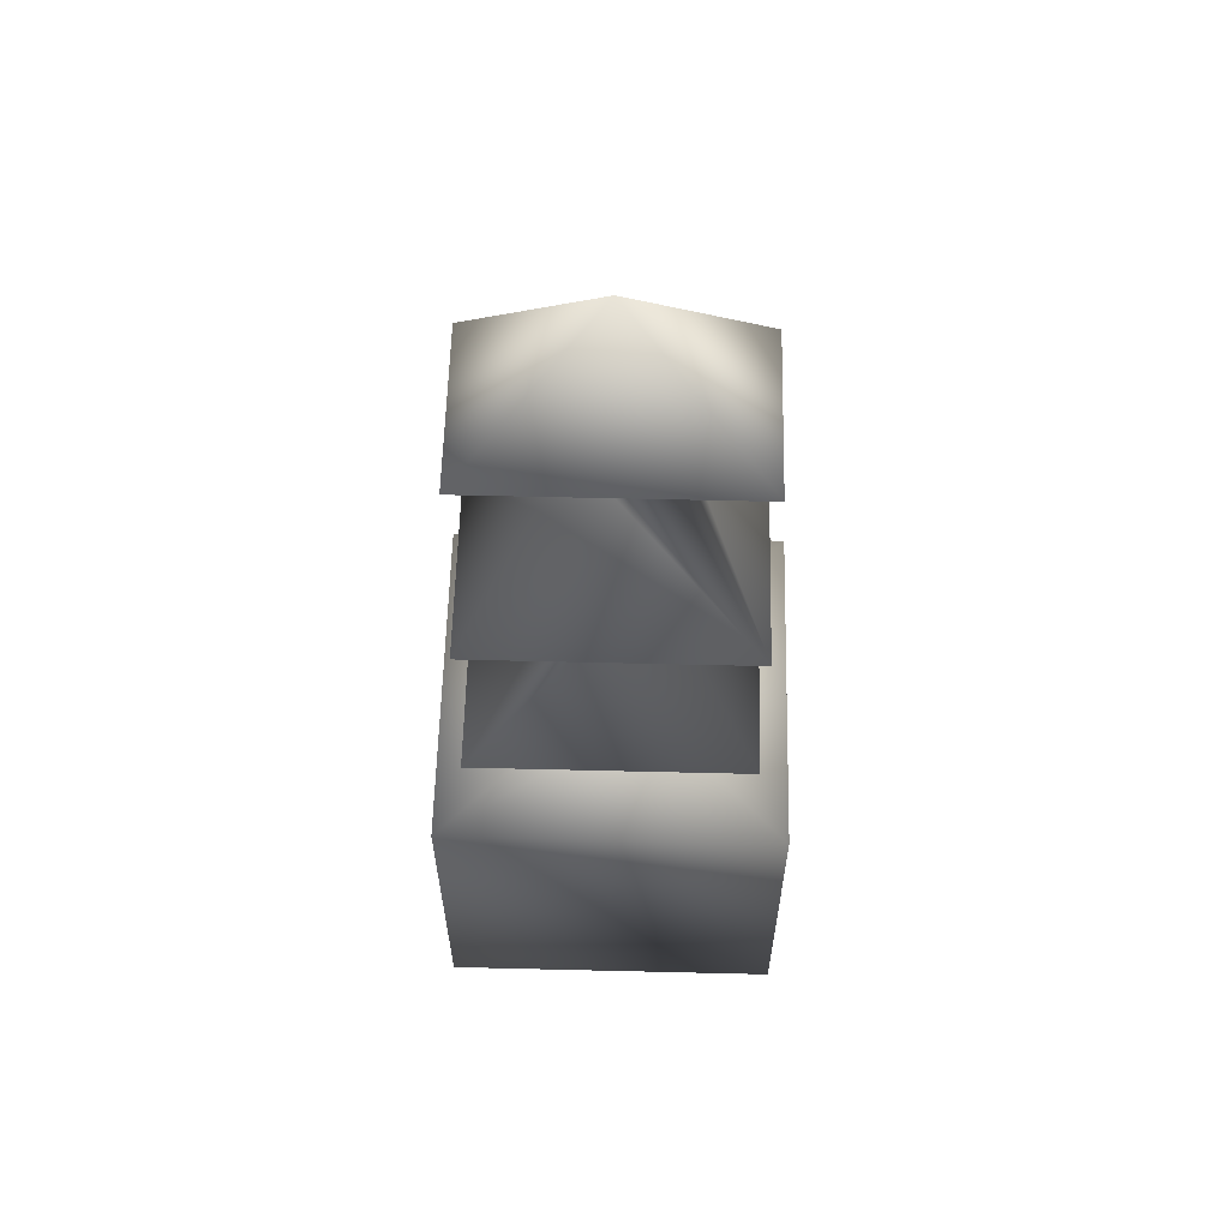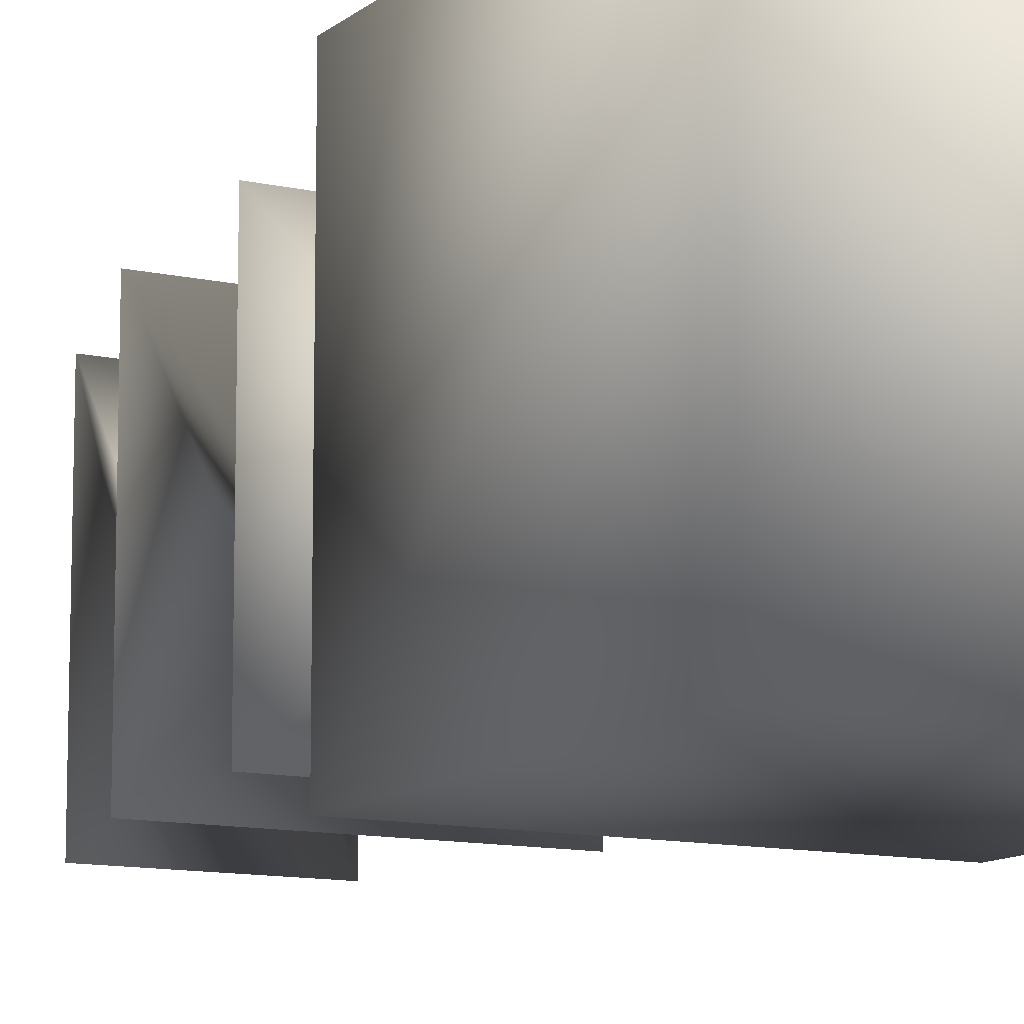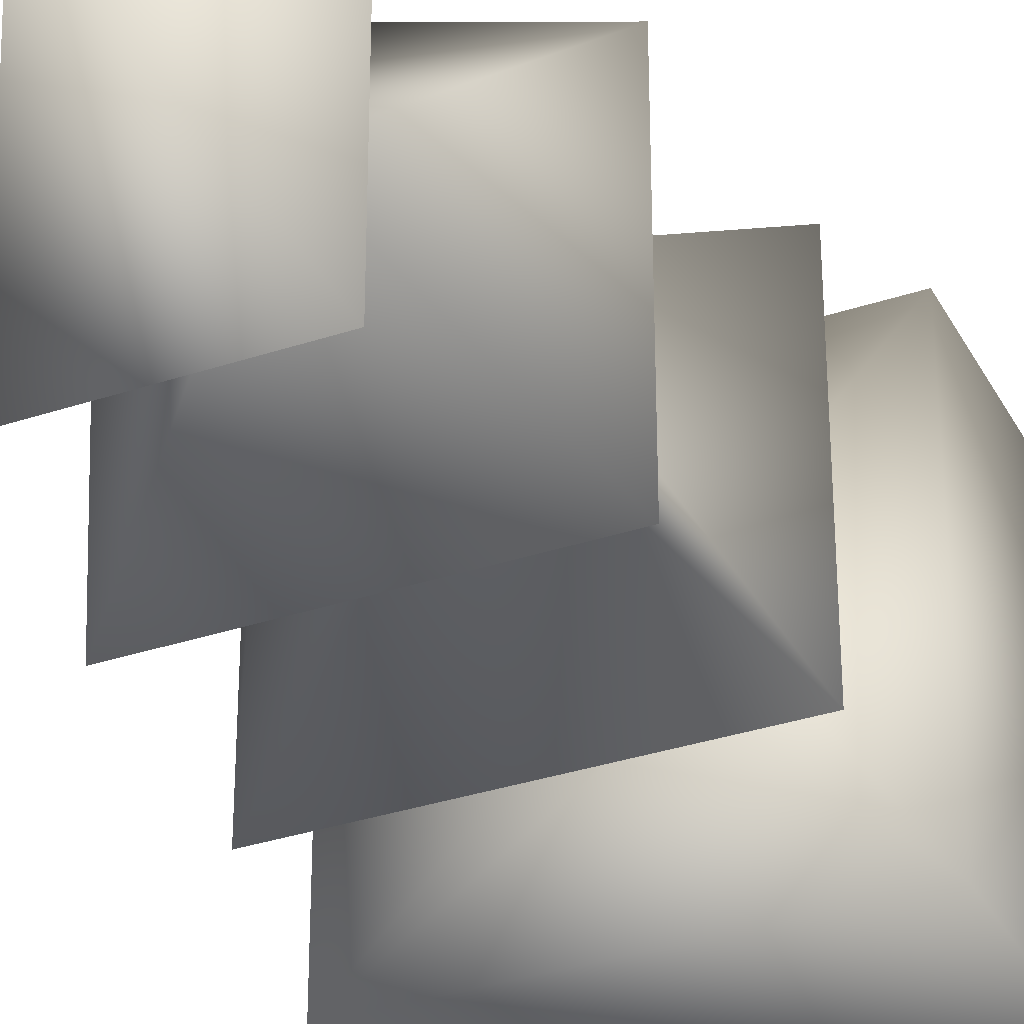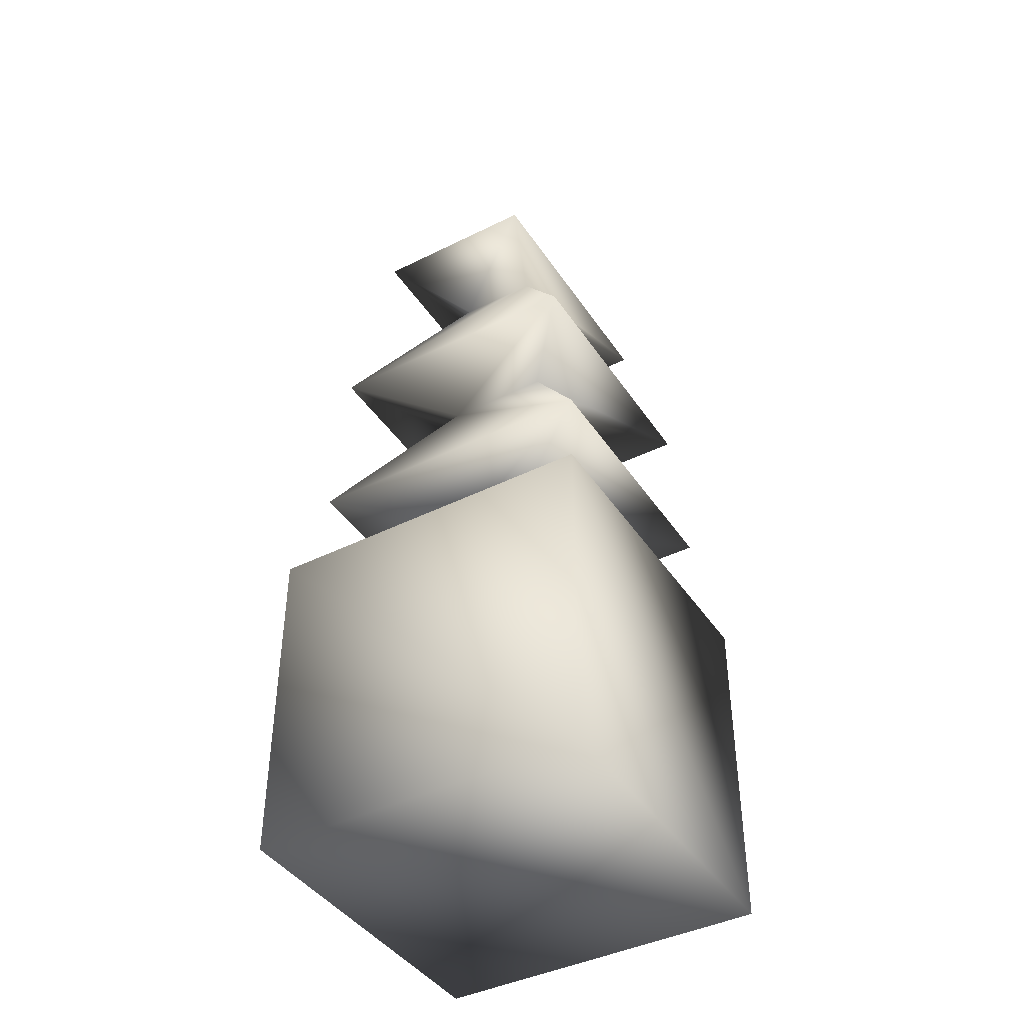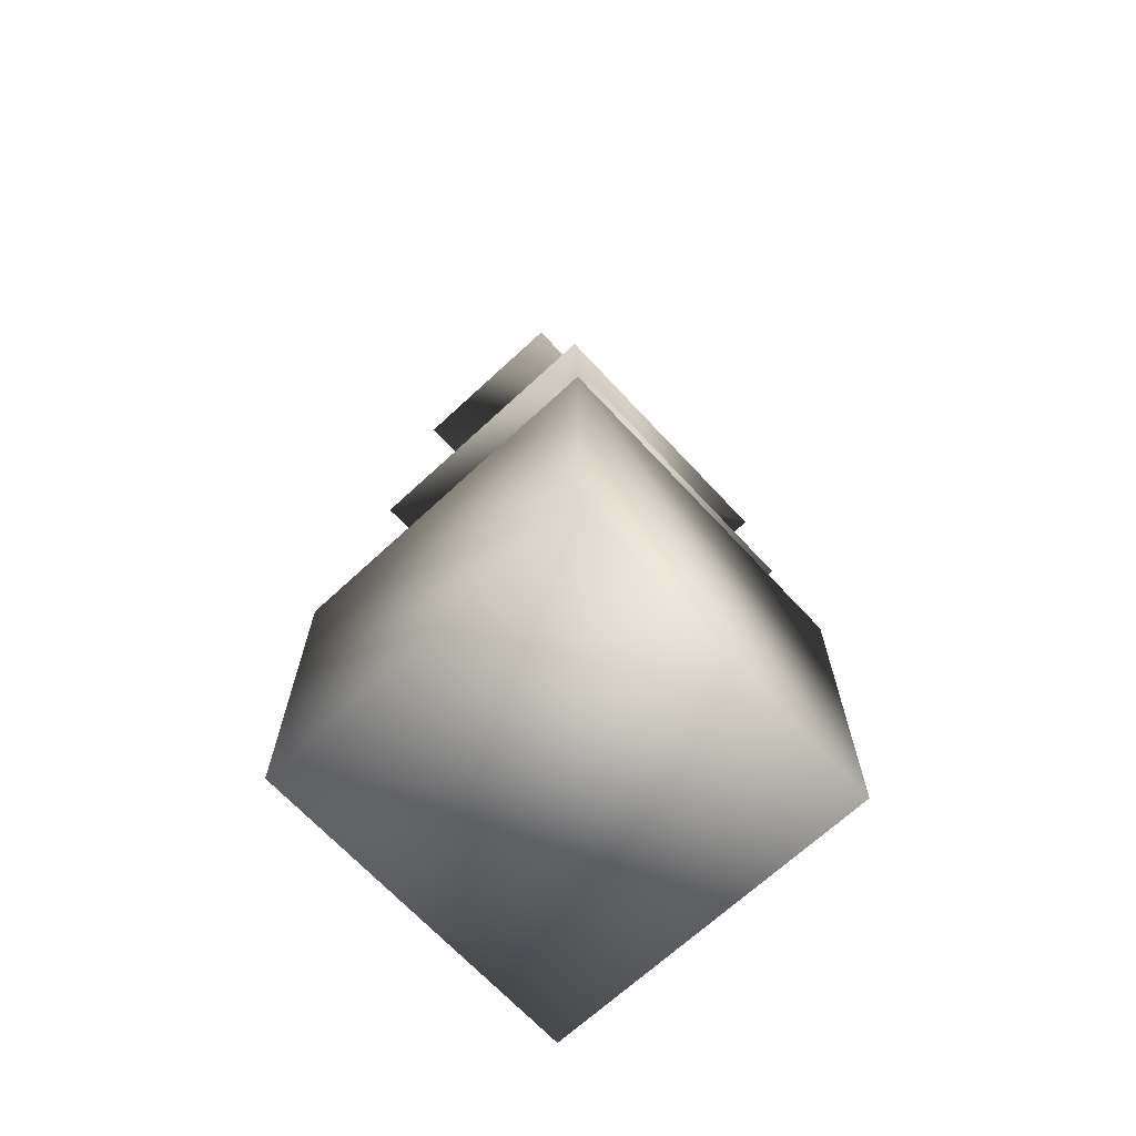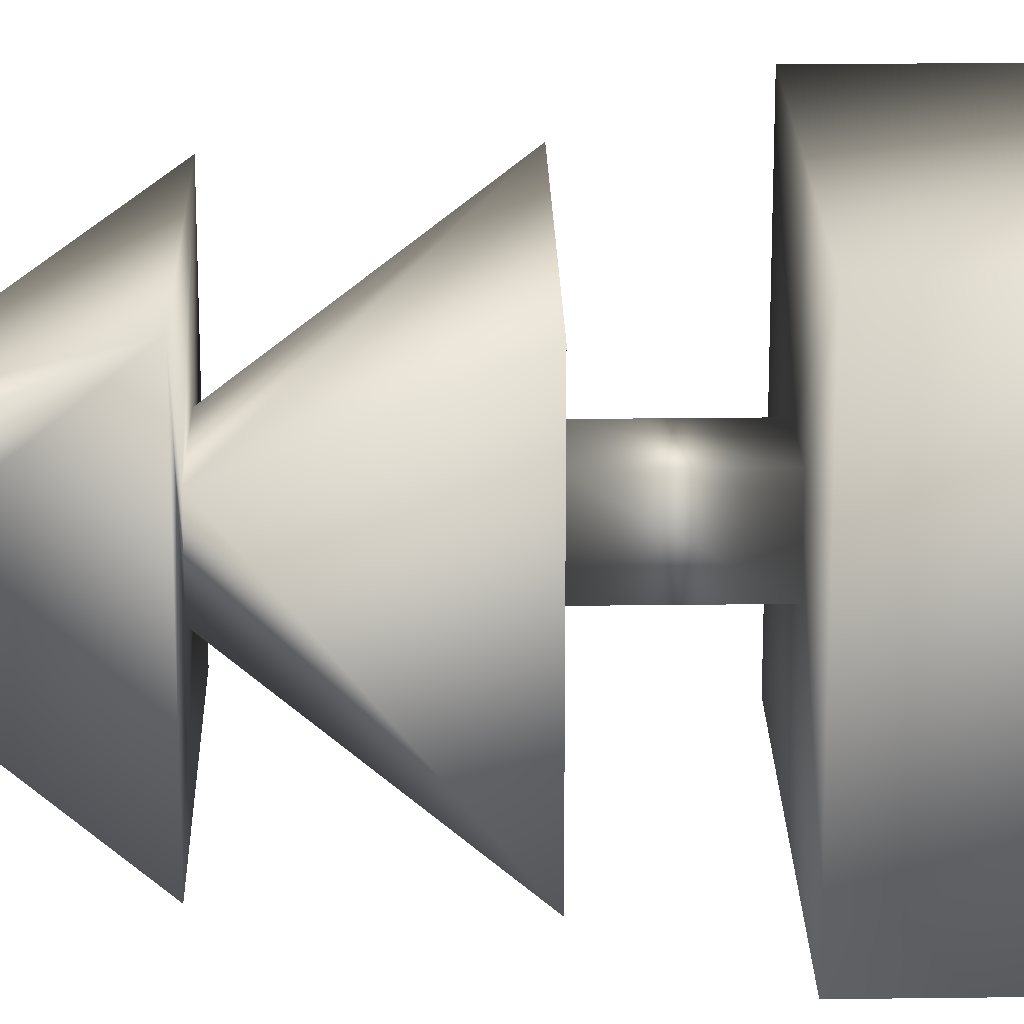
<metadata>
{"format":"obj","ext":"obj","renderer":"f3d","projection":"perspective","resolution":1024,"background":"white","views":[{"elev":59.7,"azim":-88.6,"up":"+Y"},{"elev":-11.5,"azim":-28.8,"up":"+Z"},{"elev":-33.8,"azim":-155.6,"up":"+Z"},{"elev":-42.1,"azim":30.9,"up":"+Y"},{"elev":-68.3,"azim":-137.1,"up":"+Y"},{"elev":21.1,"azim":-91.3,"up":"+Z"}]}
</metadata>
<code>
v 5 27.89 5
v 2.5 23.56 1
v 2.5 23.56 9
v 7.5 23.56 1
v 7.5 23.56 9
v 9 18.41 1
v 6.197 23.56 4
v 9 18.41 9
v 6.197 23.56 6
v 3.803 23.56 6
v 3.803 23.56 4
v 1 18.41 9
v 1 18.41 1
v 0.5019 13.36 9
v 3.414 18.41 6
v 0.5019 13.36 1
v 3.414 18.41 4
v 6.589 18.41 6
v 9.502 13.36 9
v 6.589 18.41 4
v 9.502 13.36 1
v 6 10 6
v 10 10 10
v 6 10 4
v 10 10 6.703e-07
v 4 10 4
v 3.16e-07 10 -5.764e-07
v 4 10 6
v -1.346e-06 10 10
v 10 2.738e-06 10
v -9.306e-07 1.907e-06 10
v 10 1.907e-06 2.748e-06
v 7.316e-07 2.452e-07 1.086e-06
v 4 13.36 6
v 6 13.36 6
v 6 13.36 4
v 4 13.36 4
g mmGroup0
f 1 2 3
f 4 1 5
f 6 7 8
f 8 7 9
f 10 11 12
f 12 11 13
f 14 15 16
f 16 15 17
f 18 19 20
f 20 19 21
f 22 23 24
f 24 23 25
f 24 25 26
f 26 25 27
f 26 27 28
f 28 27 29
f 28 29 22
f 22 29 23
f 23 29 30
f 30 29 31
f 25 23 32
f 32 23 30
f 27 25 33
f 33 25 32
f 29 27 31
f 31 27 33
f 33 32 31
f 31 32 30
f 34 28 35
f 35 28 22
f 35 22 36
f 36 22 24
f 36 24 37
f 37 24 26
f 37 26 34
f 34 26 28
f 34 14 37
f 37 14 16
f 37 16 36
f 36 16 21
f 36 21 35
f 35 21 19
f 35 19 34
f 34 19 14
f 11 2 7
f 7 2 4
f 7 4 9
f 9 4 5
f 9 5 10
f 10 5 3
f 10 3 11
f 11 3 2
f 17 13 20
f 20 13 6
f 20 6 18
f 18 6 8
f 18 8 15
f 15 8 12
f 15 12 17
f 17 12 13
f 13 11 6
f 6 11 7
f 18 15 19
f 19 15 14
f 3 5 1
f 10 12 9
f 9 12 8
f 4 2 1
f 20 21 17
f 17 21 16

</code>
